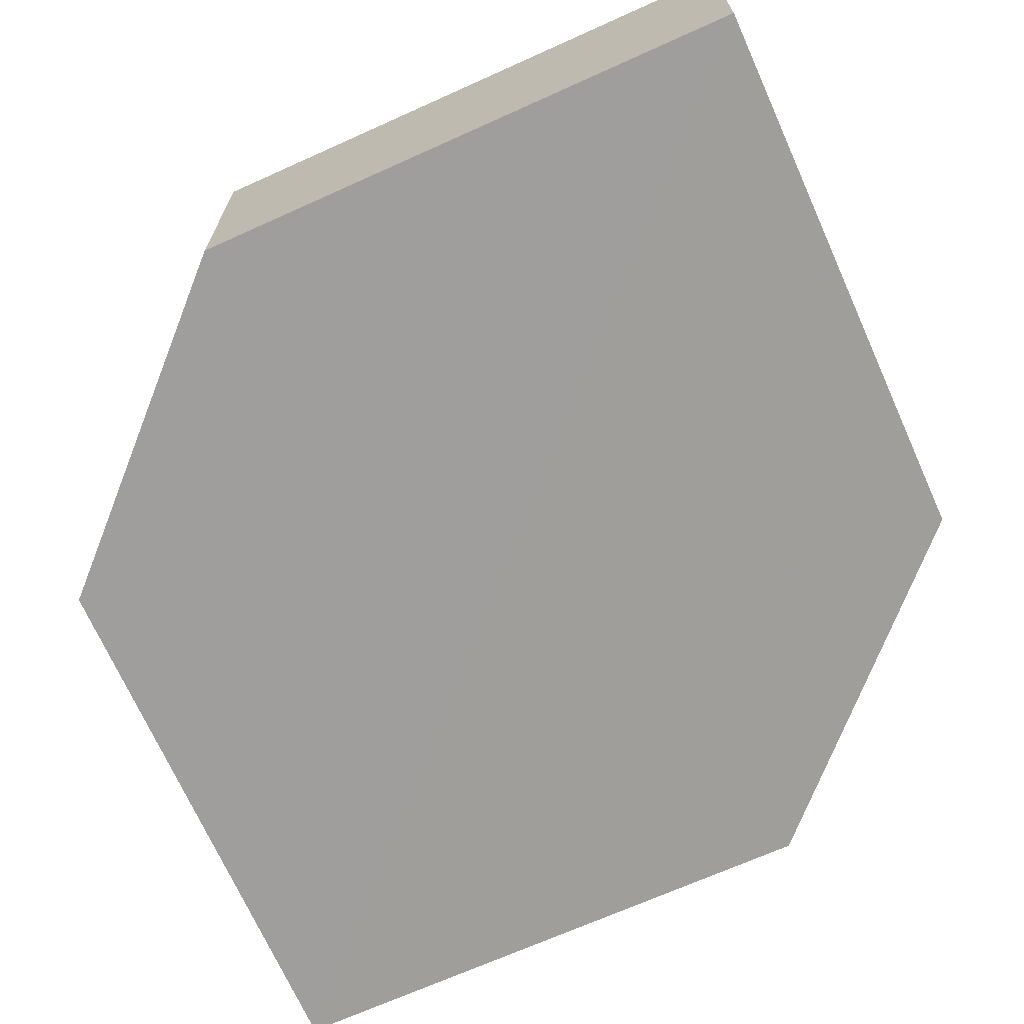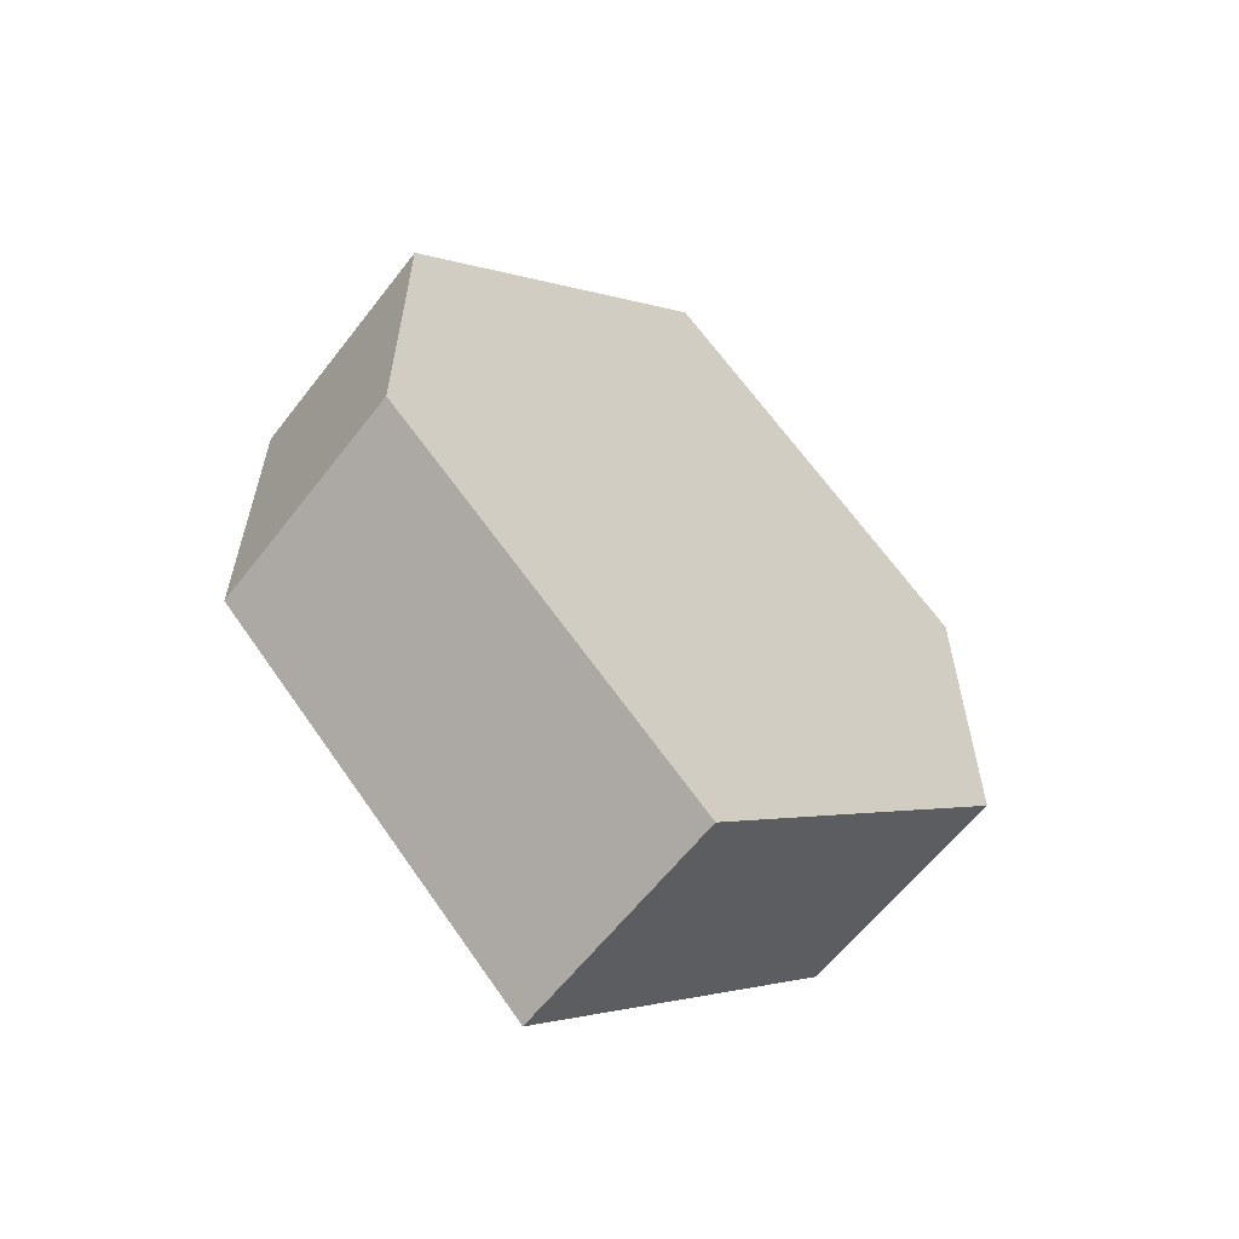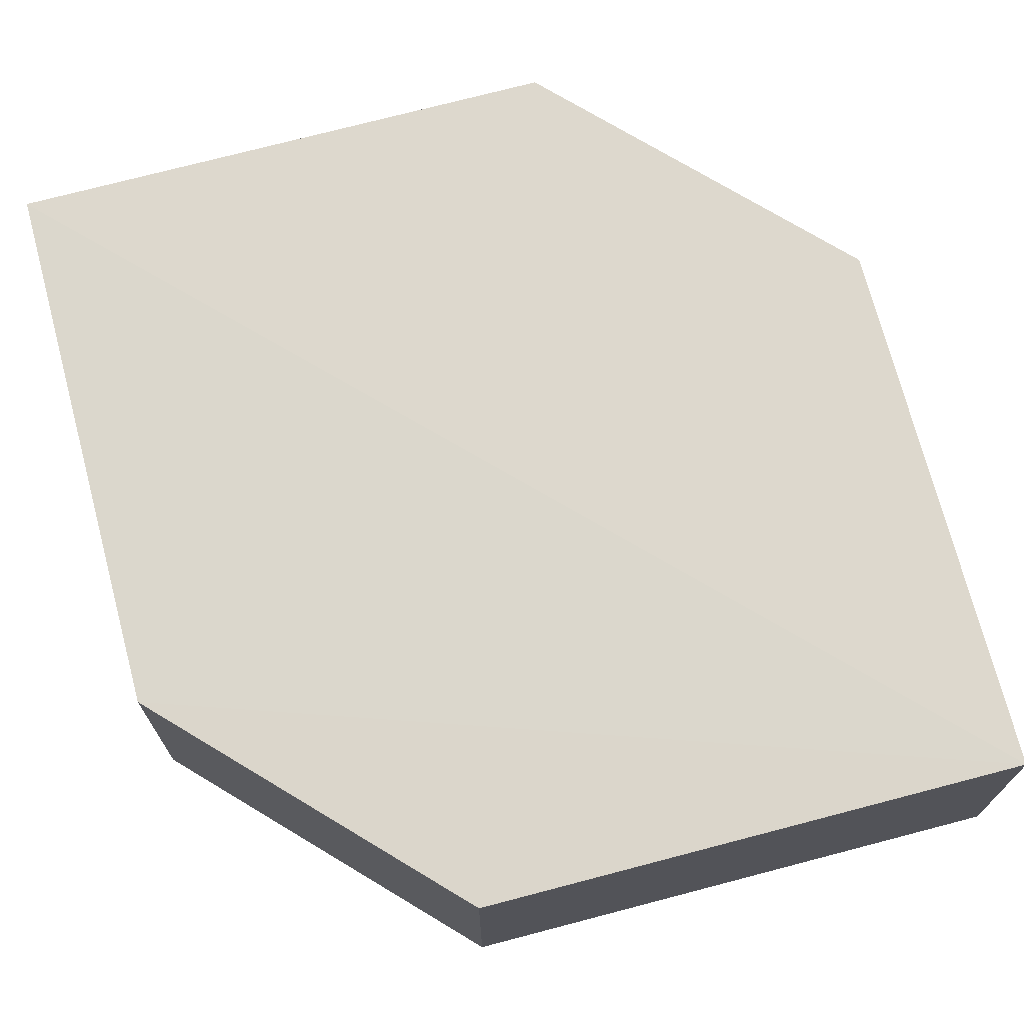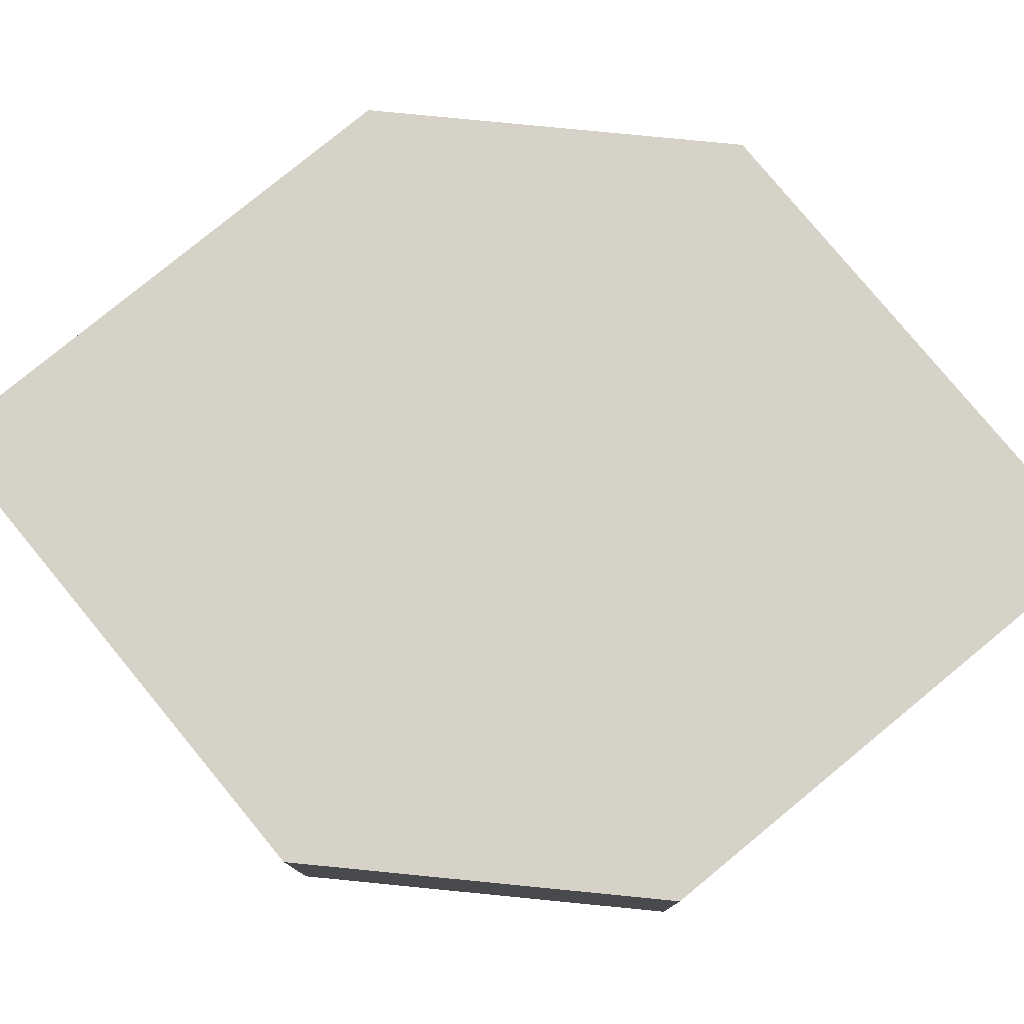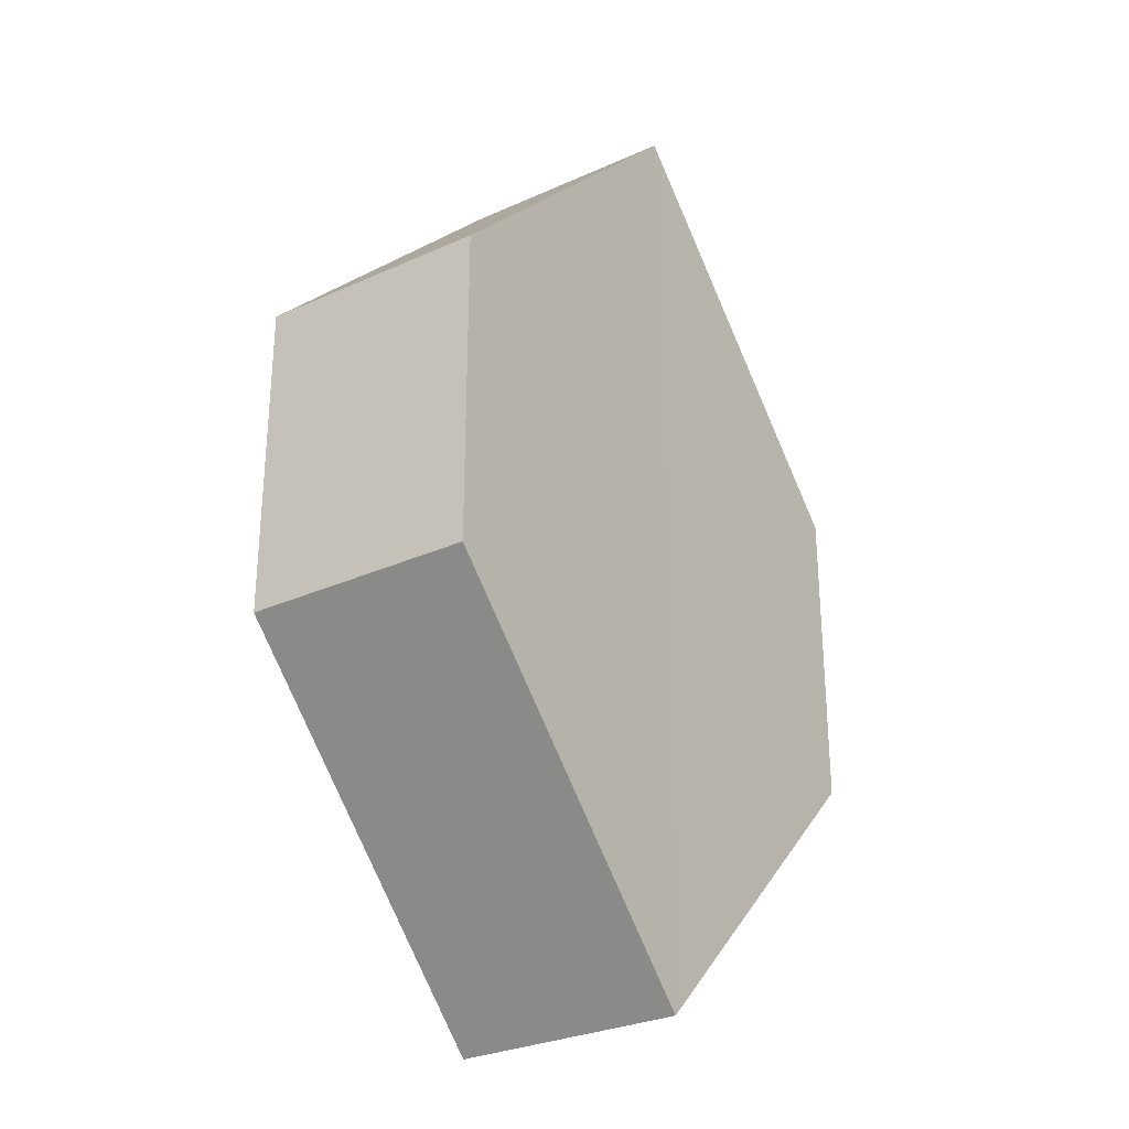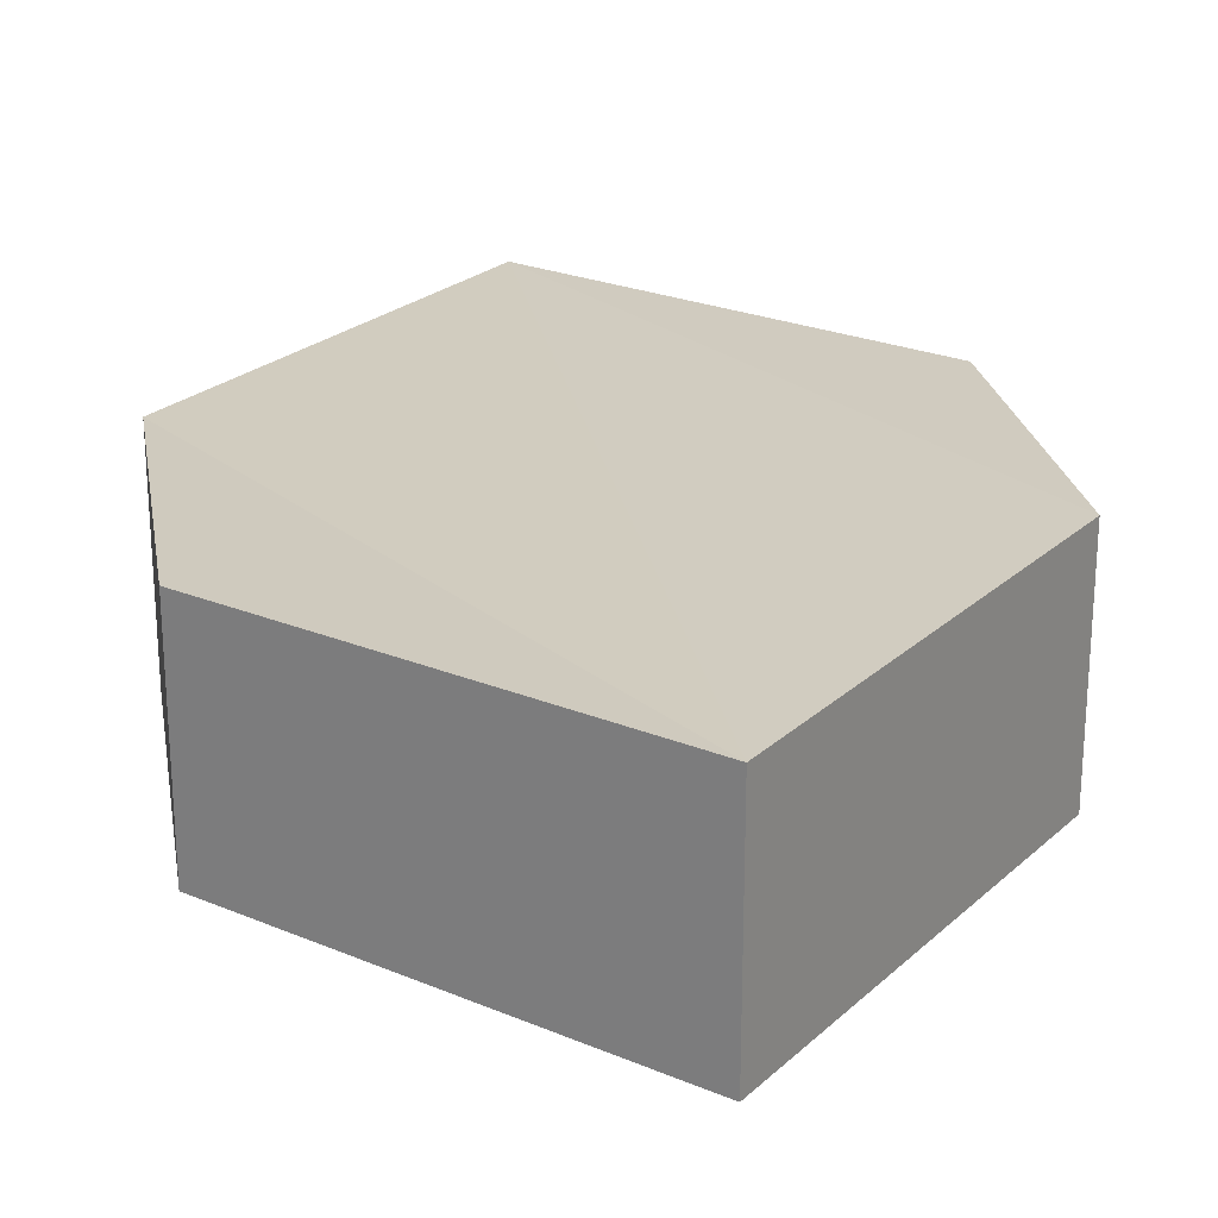
<metadata>
{"format":"obj","ext":"obj","renderer":"f3d","projection":"perspective","resolution":1024,"background":"white","views":[{"elev":-70.8,"azim":-21.0,"up":"+Z"},{"elev":-60.6,"azim":142.1,"up":"+Y"},{"elev":72.7,"azim":120.1,"up":"+Z"},{"elev":78.5,"azim":95.6,"up":"+Z"},{"elev":-29.1,"azim":-55.7,"up":"+Y"},{"elev":24.0,"azim":-9.9,"up":"+Z"}]}
</metadata>
<code>
o 6232
v 2243 1897 9.014
v 2243 1897 9.006
v 2243 1897 9.014
v 2243 1897 9.014
v 2243 1897 9.014
v 2243 1897 9.014
v 2243 1897 9.014
v 2243 1897 9.014
v 2243 1897 9.014
v 2243 1897 9.014
v 2243 1897 9.006
v 2243 1897 9.014
v 2243 1897 9.006
v 2243 1897 9.006
v 2243 1897 9.006
v 2243 1897 9.006
v 2243 1897 9.006
v 2243 1897 9.006
v 2243 1897 9.006
v 2243 1897 9.014
v 2243 1897 9.006
v 2243 1897 9.006
v 2243 1897 9.014
v 2243 1897 9.006
v 2243 1897 9.006
v 2243 1897 9.006
v 2243 1897 9.006
v 2243 1897 9.014
v 2243 1897 9.014
v 2243 1897 9.014
v 2243 1897 9.014
v 2243 1897 9.006
v 2243 1897 9.006
v 2243 1897 9.006
v 2243 1897 9.006
v 2243 1897 9.014
v 2243 1897 9.006
v 2243 1897 9.014
v 2243 1897 9.014
v 2243 1897 9.014
f 1 2 3
f 2 4 5
f 1 6 7
f 8 4 9
f 7 9 10
f 11 9 12
f 7 13 14
f 11 13 15
f 16 17 13
f 18 19 11
f 20 17 21
f 18 20 22
f 23 24 25
f 26 24 27
f 23 28 29
f 26 28 30
f 31 32 33
f 34 31 35
f 36 37 38
f 37 39 40

</code>
